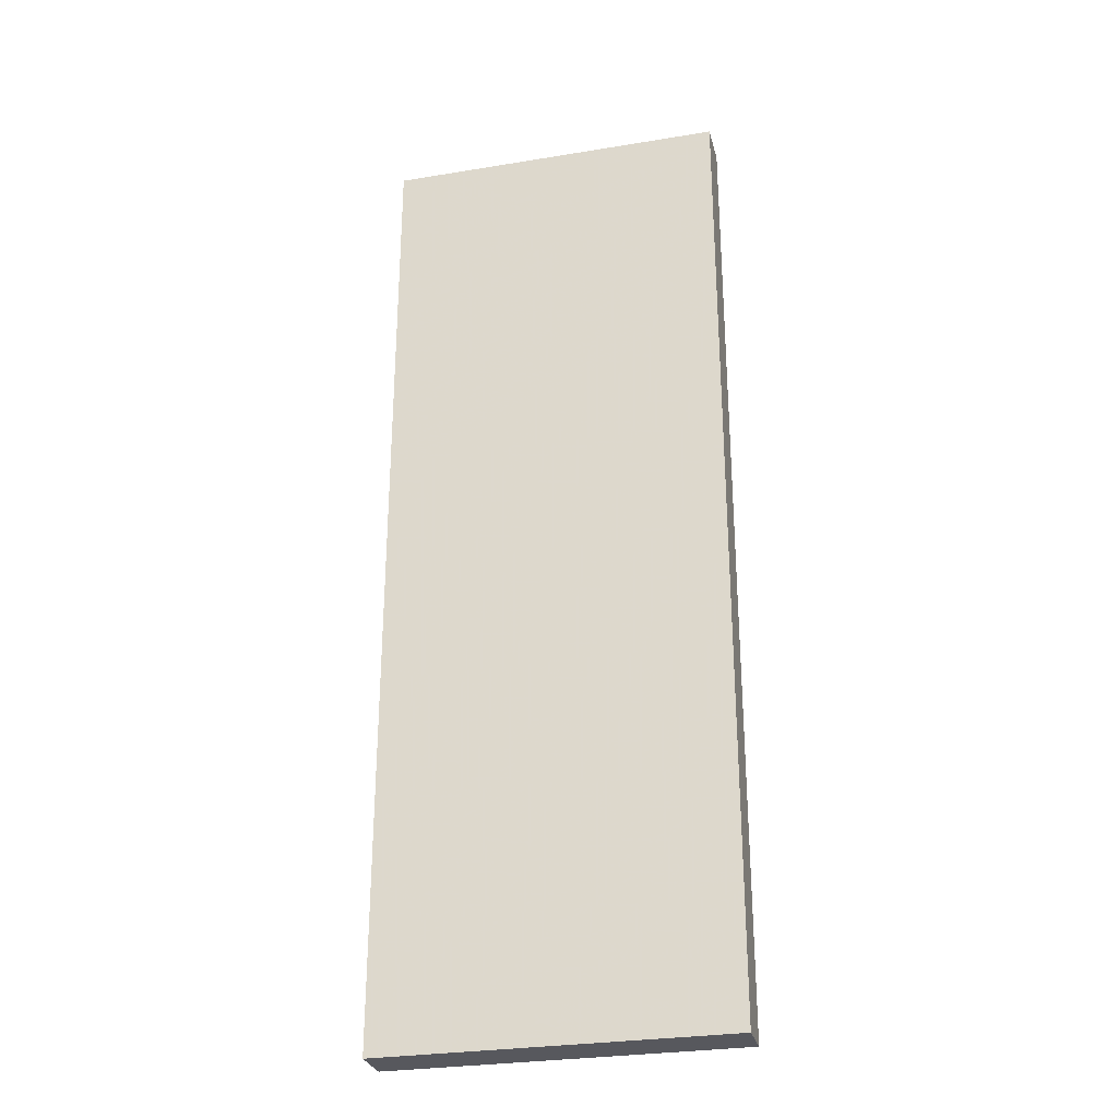
<metadata>
{"format":"obj","ext":"obj","renderer":"f3d","projection":"perspective","resolution":1024,"background":"white","views":[{"elev":-28.9,"azim":13.8,"up":"+Y"}]}
</metadata>
<code>
v -0.3307 -0.9428 -0.04274
v 0.3307 -0.9428 -0.04274
v -0.3307 -0.9428 0.04274
v 0.3307 -0.9428 0.04274
v -0.3307 0.9428 -0.04274
v 0.3307 0.9428 -0.04274
v -0.3307 0.9428 0.04274
v 0.3307 0.9428 0.04274
v 0 0.9428 0
v 0.3307 0.9428 0
v 0 0.9428 -0.04274
v -0.3307 0.9428 0
v 0 0.9428 0.04274
v -0.3307 -0.9428 0
v -0.3307 0 0
v -0.3307 0 -0.04274
v -0.3307 0 0.04274
v 0 -0.9428 -0.04274
v 0 -0.9428 0
v 0.3307 -0.9428 0
v 0 -0.9428 0.04274
v 0.3307 0 -0.04274
v 0.3307 0 0
v 0.3307 0 0.04274
v 0 0 0.04274
v 0 0 -0.04274
v -0.1653 0.9428 -0.02137
v 0 0.9428 -0.02137
v -0.1653 0.9428 -0.04274
v 0.1653 0.9428 0.02137
v 0.3307 0.9428 0.02137
v 0.1653 0.9428 0
v 0.3307 0.9428 -0.02137
v 0.1653 0.9428 -0.04274
v 0.1653 0.9428 -0.02137
v -0.3307 0.9428 -0.02137
v -0.1653 0.9428 0
v -0.3307 0.9428 0.02137
v -0.1653 0.9428 0.04274
v -0.1653 0.9428 0.02137
v 0.1653 0.9428 0.04274
v 0 0.9428 0.02137
v -0.3307 -0.9428 -0.02137
v -0.3307 -0.4714 -0.02137
v -0.3307 -0.4714 -0.04274
v -0.3307 -0.9428 0.02137
v -0.3307 -0.4714 0.02137
v -0.3307 -0.4714 0
v -0.3307 0.4714 -0.02137
v -0.3307 0.4714 -0.04274
v -0.3307 0 -0.02137
v -0.3307 -0.4714 0.04274
v -0.3307 0 0.02137
v -0.3307 0.4714 0.04274
v -0.3307 0.4714 0.02137
v -0.3307 0.4714 0
v -0.1653 -0.9428 -0.04274
v -0.1653 -0.9428 -0.02137
v 0.1653 -0.9428 -0.04274
v 0.1653 -0.9428 -0.02137
v 0 -0.9428 -0.02137
v -0.1653 -0.9428 0.02137
v -0.1653 -0.9428 0
v 0.3307 -0.9428 -0.02137
v 0.1653 -0.9428 0
v 0.3307 -0.9428 0.02137
v 0.1653 -0.9428 0.04274
v 0.1653 -0.9428 0.02137
v -0.1653 -0.9428 0.04274
v 0 -0.9428 0.02137
v 0.3307 -0.4714 -0.04274
v 0.3307 0 -0.02137
v 0.3307 -0.4714 -0.02137
v 0.3307 0.4714 -0.04274
v 0.3307 0.4714 -0.02137
v 0.3307 0.4714 0.02137
v 0.3307 0.4714 0
v 0.3307 -0.4714 0
v 0.3307 0.4714 0.04274
v 0.3307 0 0.02137
v 0.3307 -0.4714 0.04274
v 0.3307 -0.4714 0.02137
v 0 -0.4714 0.04274
v -0.1653 -0.4714 0.04274
v 0.1653 -0.4714 0.04274
v 0.1653 0.4714 0.04274
v 0.1653 0 0.04274
v -0.1653 0 0.04274
v 0 0.4714 0.04274
v -0.1653 0.4714 0.04274
v -0.1653 -0.4714 -0.04274
v -0.1653 0.4714 -0.04274
v -0.1653 0 -0.04274
v 0.1653 -0.4714 -0.04274
v 0 -0.4714 -0.04274
v 0.1653 0 -0.04274
v 0 0.4714 -0.04274
v 0.1653 0.4714 -0.04274
v -0.248 0.9428 -0.03205
v -0.1653 0.9428 -0.03205
v -0.248 0.9428 -0.04274
v -0.08267 0.9428 -0.01068
v 0 0.9428 -0.01068
v -0.08267 0.9428 -0.02137
v 0 0.9428 -0.03205
v -0.08267 0.9428 -0.04274
v -0.08267 0.9428 -0.03205
v 0.08267 0.9428 0.01068
v 0.1653 0.9428 0.01068
v 0.08267 0.9428 0
v 0.248 0.9428 0.03205
v 0.3307 0.9428 0.03205
v 0.248 0.9428 0.02137
v 0.3307 0.9428 0.01068
v 0.248 0.9428 0
v 0.248 0.9428 0.01068
v 0.3307 0.9428 -0.01068
v 0.248 0.9428 -0.02137
v 0.248 0.9428 -0.01068
v 0.3307 0.9428 -0.03205
v 0.248 0.9428 -0.04274
v 0.248 0.9428 -0.03205
v 0.08267 0.9428 -0.04274
v 0.08267 0.9428 -0.03205
v 0.1653 0.9428 -0.03205
v 0.08267 0.9428 -0.01068
v 0.1653 0.9428 -0.01068
v 0.08267 0.9428 -0.02137
v -0.3307 0.9428 -0.03205
v -0.248 0.9428 -0.02137
v -0.3307 0.9428 -0.01068
v -0.248 0.9428 0
v -0.248 0.9428 -0.01068
v -0.08267 0.9428 0
v -0.1653 0.9428 -0.01068
v -0.3307 0.9428 0.01068
v -0.248 0.9428 0.02137
v -0.248 0.9428 0.01068
v -0.3307 0.9428 0.03205
v -0.248 0.9428 0.04274
v -0.248 0.9428 0.03205
v -0.08267 0.9428 0.04274
v -0.08267 0.9428 0.03205
v -0.1653 0.9428 0.03205
v 0.08267 0.9428 0.04274
v 0.08267 0.9428 0.03205
v 0 0.9428 0.03205
v 0.248 0.9428 0.04274
v 0.1653 0.9428 0.03205
v 0 0.9428 0.01068
v 0.08267 0.9428 0.02137
v -0.1653 0.9428 0.01068
v -0.08267 0.9428 0.02137
v -0.08267 0.9428 0.01068
v -0.3307 -0.9428 -0.03205
v -0.3307 -0.7071 -0.03205
v -0.3307 -0.7071 -0.04274
v -0.3307 -0.9428 -0.01068
v -0.3307 -0.7071 -0.01068
v -0.3307 -0.7071 -0.02137
v -0.3307 -0.2357 -0.03205
v -0.3307 -0.2357 -0.04274
v -0.3307 -0.4714 -0.03205
v -0.3307 -0.9428 0.01068
v -0.3307 -0.7071 0.01068
v -0.3307 -0.7071 0
v -0.3307 -0.9428 0.03205
v -0.3307 -0.7071 0.03205
v -0.3307 -0.7071 0.02137
v -0.3307 -0.2357 0.01068
v -0.3307 -0.2357 0
v -0.3307 -0.4714 0.01068
v -0.3307 0.2357 -0.01068
v -0.3307 0.2357 -0.02137
v -0.3307 0 -0.01068
v -0.3307 0.7071 -0.03205
v -0.3307 0.7071 -0.04274
v -0.3307 0.4714 -0.03205
v -0.3307 0.2357 -0.04274
v -0.3307 0 -0.03205
v -0.3307 0.2357 -0.03205
v -0.3307 -0.4714 -0.01068
v -0.3307 -0.2357 -0.01068
v -0.3307 -0.2357 -0.02137
v -0.3307 -0.7071 0.04274
v -0.3307 -0.4714 0.03205
v -0.3307 -0.2357 0.04274
v -0.3307 0 0.03205
v -0.3307 -0.2357 0.03205
v -0.3307 0 0.01068
v -0.3307 -0.2357 0.02137
v -0.3307 0.2357 0.04274
v -0.3307 0.4714 0.03205
v -0.3307 0.2357 0.03205
v -0.3307 0.7071 0.04274
v -0.3307 0.7071 0.03205
v -0.3307 0.7071 0.01068
v -0.3307 0.7071 0.02137
v -0.3307 0.7071 -0.01068
v -0.3307 0.7071 0
v -0.3307 0.7071 -0.02137
v -0.3307 0.2357 0
v -0.3307 0.4714 -0.01068
v -0.3307 0.2357 0.02137
v -0.3307 0.4714 0.01068
v -0.3307 0.2357 0.01068
v -0.248 -0.9428 -0.04274
v -0.248 -0.9428 -0.03205
v -0.08267 -0.9428 -0.04274
v -0.08267 -0.9428 -0.03205
v -0.1653 -0.9428 -0.03205
v -0.248 -0.9428 -0.01068
v -0.248 -0.9428 -0.02137
v 0.08267 -0.9428 -0.04274
v 0.08267 -0.9428 -0.03205
v 0 -0.9428 -0.03205
v 0.248 -0.9428 -0.04274
v 0.248 -0.9428 -0.03205
v 0.1653 -0.9428 -0.03205
v 0.08267 -0.9428 -0.01068
v 0 -0.9428 -0.01068
v 0.08267 -0.9428 -0.02137
v -0.08267 -0.9428 0.01068
v -0.1653 -0.9428 0.01068
v -0.08267 -0.9428 0
v -0.248 -0.9428 0.03205
v -0.248 -0.9428 0.02137
v -0.248 -0.9428 0
v -0.248 -0.9428 0.01068
v -0.08267 -0.9428 -0.02137
v -0.08267 -0.9428 -0.01068
v -0.1653 -0.9428 -0.01068
v 0.3307 -0.9428 -0.03205
v 0.248 -0.9428 -0.02137
v 0.3307 -0.9428 -0.01068
v 0.248 -0.9428 0
v 0.248 -0.9428 -0.01068
v 0.08267 -0.9428 0
v 0.1653 -0.9428 -0.01068
v 0.3307 -0.9428 0.01068
v 0.248 -0.9428 0.02137
v 0.248 -0.9428 0.01068
v 0.3307 -0.9428 0.03205
v 0.248 -0.9428 0.04274
v 0.248 -0.9428 0.03205
v 0.08267 -0.9428 0.04274
v 0.08267 -0.9428 0.03205
v 0.1653 -0.9428 0.03205
v -0.08267 -0.9428 0.04274
v -0.08267 -0.9428 0.03205
v 0 -0.9428 0.03205
v -0.248 -0.9428 0.04274
v -0.1653 -0.9428 0.03205
v 0 -0.9428 0.01068
v -0.08267 -0.9428 0.02137
v 0.1653 -0.9428 0.01068
v 0.08267 -0.9428 0.02137
v 0.08267 -0.9428 0.01068
v 0.3307 -0.7071 -0.04274
v 0.3307 -0.4714 -0.03205
v 0.3307 -0.7071 -0.03205
v 0.3307 -0.2357 -0.04274
v 0.3307 0 -0.03205
v 0.3307 -0.2357 -0.03205
v 0.3307 0 -0.01068
v 0.3307 -0.2357 -0.01068
v 0.3307 -0.2357 -0.02137
v 0.3307 0.2357 -0.04274
v 0.3307 0.4714 -0.03205
v 0.3307 0.2357 -0.03205
v 0.3307 0.7071 -0.04274
v 0.3307 0.7071 -0.03205
v 0.3307 0.7071 -0.01068
v 0.3307 0.7071 -0.02137
v 0.3307 0.7071 0.01068
v 0.3307 0.7071 0
v 0.3307 0.7071 0.03205
v 0.3307 0.7071 0.02137
v 0.3307 0.2357 0.01068
v 0.3307 0.2357 0
v 0.3307 0.4714 0.01068
v 0.3307 0.2357 -0.02137
v 0.3307 0.4714 -0.01068
v 0.3307 0.2357 -0.01068
v 0.3307 -0.7071 -0.02137
v 0.3307 -0.2357 0
v 0.3307 -0.4714 -0.01068
v 0.3307 -0.7071 0
v 0.3307 -0.7071 -0.01068
v 0.3307 0.2357 0.02137
v 0.3307 0 0.01068
v 0.3307 0.7071 0.04274
v 0.3307 0.4714 0.03205
v 0.3307 0.2357 0.04274
v 0.3307 0 0.03205
v 0.3307 0.2357 0.03205
v 0.3307 -0.2357 0.04274
v 0.3307 -0.4714 0.03205
v 0.3307 -0.2357 0.03205
v 0.3307 -0.7071 0.04274
v 0.3307 -0.7071 0.03205
v 0.3307 -0.7071 0.01068
v 0.3307 -0.7071 0.02137
v 0.3307 -0.2357 0.01068
v 0.3307 -0.2357 0.02137
v 0.3307 -0.4714 0.01068
v -0.1653 -0.7071 0.04274
v -0.248 -0.7071 0.04274
v 0 -0.7071 0.04274
v -0.08267 -0.7071 0.04274
v 0 -0.2357 0.04274
v -0.08267 -0.2357 0.04274
v -0.08267 -0.4714 0.04274
v 0.1653 -0.7071 0.04274
v 0.08267 -0.7071 0.04274
v 0.248 -0.7071 0.04274
v 0.248 -0.2357 0.04274
v 0.248 -0.4714 0.04274
v 0.248 0.2357 0.04274
v 0.248 0 0.04274
v 0.248 0.7071 0.04274
v 0.248 0.4714 0.04274
v 0.08267 0.2357 0.04274
v 0.08267 0 0.04274
v 0.1653 0.2357 0.04274
v 0.08267 -0.4714 0.04274
v 0.1653 -0.2357 0.04274
v 0.08267 -0.2357 0.04274
v -0.248 -0.4714 0.04274
v -0.08267 0 0.04274
v -0.1653 -0.2357 0.04274
v -0.248 0 0.04274
v -0.248 -0.2357 0.04274
v 0.08267 0.4714 0.04274
v 0 0.2357 0.04274
v 0.1653 0.7071 0.04274
v 0 0.7071 0.04274
v 0.08267 0.7071 0.04274
v -0.1653 0.7071 0.04274
v -0.08267 0.7071 0.04274
v -0.248 0.7071 0.04274
v -0.248 0.2357 0.04274
v -0.248 0.4714 0.04274
v -0.08267 0.2357 0.04274
v -0.08267 0.4714 0.04274
v -0.1653 0.2357 0.04274
v -0.248 -0.7071 -0.04274
v -0.248 -0.2357 -0.04274
v -0.248 -0.4714 -0.04274
v -0.08267 -0.7071 -0.04274
v -0.1653 -0.7071 -0.04274
v -0.248 0.2357 -0.04274
v -0.248 0 -0.04274
v -0.248 0.7071 -0.04274
v -0.248 0.4714 -0.04274
v -0.08267 0.2357 -0.04274
v -0.08267 0 -0.04274
v -0.1653 0.2357 -0.04274
v 0.08267 -0.2357 -0.04274
v 0.08267 -0.4714 -0.04274
v 0 -0.2357 -0.04274
v 0.248 -0.7071 -0.04274
v 0.1653 -0.7071 -0.04274
v 0 -0.7071 -0.04274
v 0.08267 -0.7071 -0.04274
v -0.1653 -0.2357 -0.04274
v -0.08267 -0.2357 -0.04274
v -0.08267 -0.4714 -0.04274
v 0.248 -0.4714 -0.04274
v 0.08267 0 -0.04274
v 0.1653 -0.2357 -0.04274
v 0.248 0 -0.04274
v 0.248 -0.2357 -0.04274
v -0.08267 0.4714 -0.04274
v 0 0.2357 -0.04274
v -0.1653 0.7071 -0.04274
v 0 0.7071 -0.04274
v -0.08267 0.7071 -0.04274
v 0.1653 0.7071 -0.04274
v 0.08267 0.7071 -0.04274
v 0.248 0.7071 -0.04274
v 0.248 0.2357 -0.04274
v 0.248 0.4714 -0.04274
v 0.08267 0.2357 -0.04274
v 0.08267 0.4714 -0.04274
v 0.1653 0.2357 -0.04274
f 5 99 101
f 99 27 100
f 100 29 101
f 99 100 101
f 27 102 104
f 102 9 103
f 103 28 104
f 102 103 104
f 28 105 107
f 105 11 106
f 106 29 107
f 105 106 107
f 27 104 100
f 104 28 107
f 107 29 100
f 104 107 100
f 9 108 110
f 108 30 109
f 109 32 110
f 108 109 110
f 30 111 113
f 111 8 112
f 112 31 113
f 111 112 113
f 31 114 116
f 114 10 115
f 115 32 116
f 114 115 116
f 30 113 109
f 113 31 116
f 116 32 109
f 113 116 109
f 10 117 119
f 117 33 118
f 118 35 119
f 117 118 119
f 33 120 122
f 120 6 121
f 121 34 122
f 120 121 122
f 34 123 125
f 123 11 124
f 124 35 125
f 123 124 125
f 33 122 118
f 122 34 125
f 125 35 118
f 122 125 118
f 9 110 103
f 110 32 126
f 126 28 103
f 110 126 103
f 32 115 127
f 115 10 119
f 119 35 127
f 115 119 127
f 35 124 128
f 124 11 105
f 105 28 128
f 124 105 128
f 32 127 126
f 127 35 128
f 128 28 126
f 127 128 126
f 5 129 99
f 129 36 130
f 130 27 99
f 129 130 99
f 36 131 133
f 131 12 132
f 132 37 133
f 131 132 133
f 37 134 135
f 134 9 102
f 102 27 135
f 134 102 135
f 36 133 130
f 133 37 135
f 135 27 130
f 133 135 130
f 12 136 138
f 136 38 137
f 137 40 138
f 136 137 138
f 38 139 141
f 139 7 140
f 140 39 141
f 139 140 141
f 39 142 144
f 142 13 143
f 143 40 144
f 142 143 144
f 38 141 137
f 141 39 144
f 144 40 137
f 141 144 137
f 13 145 147
f 145 41 146
f 146 42 147
f 145 146 147
f 41 148 149
f 148 8 111
f 111 30 149
f 148 111 149
f 30 108 151
f 108 9 150
f 150 42 151
f 108 150 151
f 41 149 146
f 149 30 151
f 151 42 146
f 149 151 146
f 12 138 132
f 138 40 152
f 152 37 132
f 138 152 132
f 40 143 153
f 143 13 147
f 147 42 153
f 143 147 153
f 42 150 154
f 150 9 134
f 134 37 154
f 150 134 154
f 40 153 152
f 153 42 154
f 154 37 152
f 153 154 152
f 1 155 157
f 155 43 156
f 156 45 157
f 155 156 157
f 43 158 160
f 158 14 159
f 159 44 160
f 158 159 160
f 44 161 163
f 161 16 162
f 162 45 163
f 161 162 163
f 43 160 156
f 160 44 163
f 163 45 156
f 160 163 156
f 14 164 166
f 164 46 165
f 165 48 166
f 164 165 166
f 46 167 169
f 167 3 168
f 168 47 169
f 167 168 169
f 47 170 172
f 170 15 171
f 171 48 172
f 170 171 172
f 46 169 165
f 169 47 172
f 172 48 165
f 169 172 165
f 15 173 175
f 173 49 174
f 174 51 175
f 173 174 175
f 49 176 178
f 176 5 177
f 177 50 178
f 176 177 178
f 50 179 181
f 179 16 180
f 180 51 181
f 179 180 181
f 49 178 174
f 178 50 181
f 181 51 174
f 178 181 174
f 14 166 159
f 166 48 182
f 182 44 159
f 166 182 159
f 48 171 183
f 171 15 175
f 175 51 183
f 171 175 183
f 51 180 184
f 180 16 161
f 161 44 184
f 180 161 184
f 48 183 182
f 183 51 184
f 184 44 182
f 183 184 182
f 3 185 168
f 185 52 186
f 186 47 168
f 185 186 168
f 52 187 189
f 187 17 188
f 188 53 189
f 187 188 189
f 53 190 191
f 190 15 170
f 170 47 191
f 190 170 191
f 52 189 186
f 189 53 191
f 191 47 186
f 189 191 186
f 17 192 194
f 192 54 193
f 193 55 194
f 192 193 194
f 54 195 196
f 195 7 139
f 139 38 196
f 195 139 196
f 38 136 198
f 136 12 197
f 197 55 198
f 136 197 198
f 54 196 193
f 196 38 198
f 198 55 193
f 196 198 193
f 12 131 200
f 131 36 199
f 199 56 200
f 131 199 200
f 36 129 201
f 129 5 176
f 176 49 201
f 129 176 201
f 49 173 203
f 173 15 202
f 202 56 203
f 173 202 203
f 36 201 199
f 201 49 203
f 203 56 199
f 201 203 199
f 17 194 188
f 194 55 204
f 204 53 188
f 194 204 188
f 55 197 205
f 197 12 200
f 200 56 205
f 197 200 205
f 56 202 206
f 202 15 190
f 190 53 206
f 202 190 206
f 55 205 204
f 205 56 206
f 206 53 204
f 205 206 204
f 1 207 155
f 207 57 208
f 208 43 155
f 207 208 155
f 57 209 211
f 209 18 210
f 210 58 211
f 209 210 211
f 58 212 213
f 212 14 158
f 158 43 213
f 212 158 213
f 57 211 208
f 211 58 213
f 213 43 208
f 211 213 208
f 18 214 216
f 214 59 215
f 215 61 216
f 214 215 216
f 59 217 219
f 217 2 218
f 218 60 219
f 217 218 219
f 60 220 222
f 220 19 221
f 221 61 222
f 220 221 222
f 59 219 215
f 219 60 222
f 222 61 215
f 219 222 215
f 19 223 225
f 223 62 224
f 224 63 225
f 223 224 225
f 62 226 227
f 226 3 167
f 167 46 227
f 226 167 227
f 46 164 229
f 164 14 228
f 228 63 229
f 164 228 229
f 62 227 224
f 227 46 229
f 229 63 224
f 227 229 224
f 18 216 210
f 216 61 230
f 230 58 210
f 216 230 210
f 61 221 231
f 221 19 225
f 225 63 231
f 221 225 231
f 63 228 232
f 228 14 212
f 212 58 232
f 228 212 232
f 61 231 230
f 231 63 232
f 232 58 230
f 231 232 230
f 2 233 218
f 233 64 234
f 234 60 218
f 233 234 218
f 64 235 237
f 235 20 236
f 236 65 237
f 235 236 237
f 65 238 239
f 238 19 220
f 220 60 239
f 238 220 239
f 64 237 234
f 237 65 239
f 239 60 234
f 237 239 234
f 20 240 242
f 240 66 241
f 241 68 242
f 240 241 242
f 66 243 245
f 243 4 244
f 244 67 245
f 243 244 245
f 67 246 248
f 246 21 247
f 247 68 248
f 246 247 248
f 66 245 241
f 245 67 248
f 248 68 241
f 245 248 241
f 21 249 251
f 249 69 250
f 250 70 251
f 249 250 251
f 69 252 253
f 252 3 226
f 226 62 253
f 252 226 253
f 62 223 255
f 223 19 254
f 254 70 255
f 223 254 255
f 69 253 250
f 253 62 255
f 255 70 250
f 253 255 250
f 20 242 236
f 242 68 256
f 256 65 236
f 242 256 236
f 68 247 257
f 247 21 251
f 251 70 257
f 247 251 257
f 70 254 258
f 254 19 238
f 238 65 258
f 254 238 258
f 68 257 256
f 257 70 258
f 258 65 256
f 257 258 256
f 2 259 261
f 259 71 260
f 260 73 261
f 259 260 261
f 71 262 264
f 262 22 263
f 263 72 264
f 262 263 264
f 72 265 267
f 265 23 266
f 266 73 267
f 265 266 267
f 71 264 260
f 264 72 267
f 267 73 260
f 264 267 260
f 22 268 270
f 268 74 269
f 269 75 270
f 268 269 270
f 74 271 272
f 271 6 120
f 120 33 272
f 271 120 272
f 33 117 274
f 117 10 273
f 273 75 274
f 117 273 274
f 74 272 269
f 272 33 274
f 274 75 269
f 272 274 269
f 10 114 276
f 114 31 275
f 275 77 276
f 114 275 276
f 31 112 278
f 112 8 277
f 277 76 278
f 112 277 278
f 76 279 281
f 279 23 280
f 280 77 281
f 279 280 281
f 31 278 275
f 278 76 281
f 281 77 275
f 278 281 275
f 22 270 263
f 270 75 282
f 282 72 263
f 270 282 263
f 75 273 283
f 273 10 276
f 276 77 283
f 273 276 283
f 77 280 284
f 280 23 265
f 265 72 284
f 280 265 284
f 75 283 282
f 283 77 284
f 284 72 282
f 283 284 282
f 2 261 233
f 261 73 285
f 285 64 233
f 261 285 233
f 73 266 287
f 266 23 286
f 286 78 287
f 266 286 287
f 78 288 289
f 288 20 235
f 235 64 289
f 288 235 289
f 73 287 285
f 287 78 289
f 289 64 285
f 287 289 285
f 23 279 291
f 279 76 290
f 290 80 291
f 279 290 291
f 76 277 293
f 277 8 292
f 292 79 293
f 277 292 293
f 79 294 296
f 294 24 295
f 295 80 296
f 294 295 296
f 76 293 290
f 293 79 296
f 296 80 290
f 293 296 290
f 24 297 299
f 297 81 298
f 298 82 299
f 297 298 299
f 81 300 301
f 300 4 243
f 243 66 301
f 300 243 301
f 66 240 303
f 240 20 302
f 302 82 303
f 240 302 303
f 81 301 298
f 301 66 303
f 303 82 298
f 301 303 298
f 23 291 286
f 291 80 304
f 304 78 286
f 291 304 286
f 80 295 305
f 295 24 299
f 299 82 305
f 295 299 305
f 82 302 306
f 302 20 288
f 288 78 306
f 302 288 306
f 80 305 304
f 305 82 306
f 306 78 304
f 305 306 304
f 3 252 308
f 252 69 307
f 307 84 308
f 252 307 308
f 69 249 310
f 249 21 309
f 309 83 310
f 249 309 310
f 83 311 313
f 311 25 312
f 312 84 313
f 311 312 313
f 69 310 307
f 310 83 313
f 313 84 307
f 310 313 307
f 21 246 315
f 246 67 314
f 314 85 315
f 246 314 315
f 67 244 316
f 244 4 300
f 300 81 316
f 244 300 316
f 81 297 318
f 297 24 317
f 317 85 318
f 297 317 318
f 67 316 314
f 316 81 318
f 318 85 314
f 316 318 314
f 24 294 320
f 294 79 319
f 319 87 320
f 294 319 320
f 79 292 322
f 292 8 321
f 321 86 322
f 292 321 322
f 86 323 325
f 323 25 324
f 324 87 325
f 323 324 325
f 79 322 319
f 322 86 325
f 325 87 319
f 322 325 319
f 21 315 309
f 315 85 326
f 326 83 309
f 315 326 309
f 85 317 327
f 317 24 320
f 320 87 327
f 317 320 327
f 87 324 328
f 324 25 311
f 311 83 328
f 324 311 328
f 85 327 326
f 327 87 328
f 328 83 326
f 327 328 326
f 3 308 185
f 308 84 329
f 329 52 185
f 308 329 185
f 84 312 331
f 312 25 330
f 330 88 331
f 312 330 331
f 88 332 333
f 332 17 187
f 187 52 333
f 332 187 333
f 84 331 329
f 331 88 333
f 333 52 329
f 331 333 329
f 25 323 335
f 323 86 334
f 334 89 335
f 323 334 335
f 86 321 336
f 321 8 148
f 148 41 336
f 321 148 336
f 41 145 338
f 145 13 337
f 337 89 338
f 145 337 338
f 86 336 334
f 336 41 338
f 338 89 334
f 336 338 334
f 13 142 340
f 142 39 339
f 339 90 340
f 142 339 340
f 39 140 341
f 140 7 195
f 195 54 341
f 140 195 341
f 54 192 343
f 192 17 342
f 342 90 343
f 192 342 343
f 39 341 339
f 341 54 343
f 343 90 339
f 341 343 339
f 25 335 330
f 335 89 344
f 344 88 330
f 335 344 330
f 89 337 345
f 337 13 340
f 340 90 345
f 337 340 345
f 90 342 346
f 342 17 332
f 332 88 346
f 342 332 346
f 89 345 344
f 345 90 346
f 346 88 344
f 345 346 344
f 1 157 207
f 157 45 347
f 347 57 207
f 157 347 207
f 45 162 349
f 162 16 348
f 348 91 349
f 162 348 349
f 91 350 351
f 350 18 209
f 209 57 351
f 350 209 351
f 45 349 347
f 349 91 351
f 351 57 347
f 349 351 347
f 16 179 353
f 179 50 352
f 352 93 353
f 179 352 353
f 50 177 355
f 177 5 354
f 354 92 355
f 177 354 355
f 92 356 358
f 356 26 357
f 357 93 358
f 356 357 358
f 50 355 352
f 355 92 358
f 358 93 352
f 355 358 352
f 26 359 361
f 359 94 360
f 360 95 361
f 359 360 361
f 94 362 363
f 362 2 217
f 217 59 363
f 362 217 363
f 59 214 365
f 214 18 364
f 364 95 365
f 214 364 365
f 94 363 360
f 363 59 365
f 365 95 360
f 363 365 360
f 16 353 348
f 353 93 366
f 366 91 348
f 353 366 348
f 93 357 367
f 357 26 361
f 361 95 367
f 357 361 367
f 95 364 368
f 364 18 350
f 350 91 368
f 364 350 368
f 93 367 366
f 367 95 368
f 368 91 366
f 367 368 366
f 2 362 259
f 362 94 369
f 369 71 259
f 362 369 259
f 94 359 371
f 359 26 370
f 370 96 371
f 359 370 371
f 96 372 373
f 372 22 262
f 262 71 373
f 372 262 373
f 94 371 369
f 371 96 373
f 373 71 369
f 371 373 369
f 26 356 375
f 356 92 374
f 374 97 375
f 356 374 375
f 92 354 376
f 354 5 101
f 101 29 376
f 354 101 376
f 29 106 378
f 106 11 377
f 377 97 378
f 106 377 378
f 92 376 374
f 376 29 378
f 378 97 374
f 376 378 374
f 11 123 380
f 123 34 379
f 379 98 380
f 123 379 380
f 34 121 381
f 121 6 271
f 271 74 381
f 121 271 381
f 74 268 383
f 268 22 382
f 382 98 383
f 268 382 383
f 34 381 379
f 381 74 383
f 383 98 379
f 381 383 379
f 26 375 370
f 375 97 384
f 384 96 370
f 375 384 370
f 97 377 385
f 377 11 380
f 380 98 385
f 377 380 385
f 98 382 386
f 382 22 372
f 372 96 386
f 382 372 386
f 97 385 384
f 385 98 386
f 386 96 384
f 385 386 384

</code>
